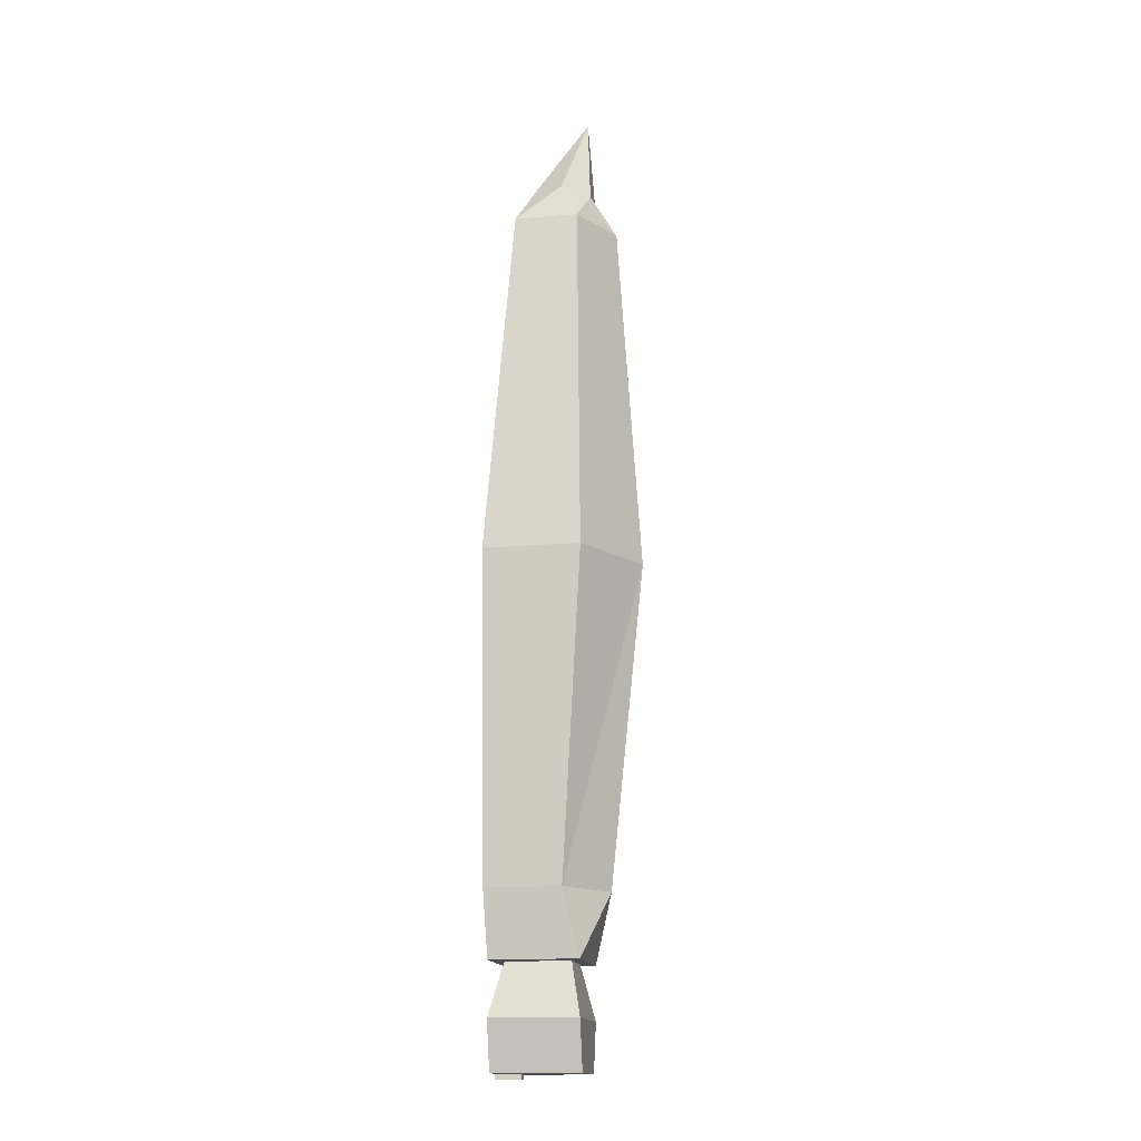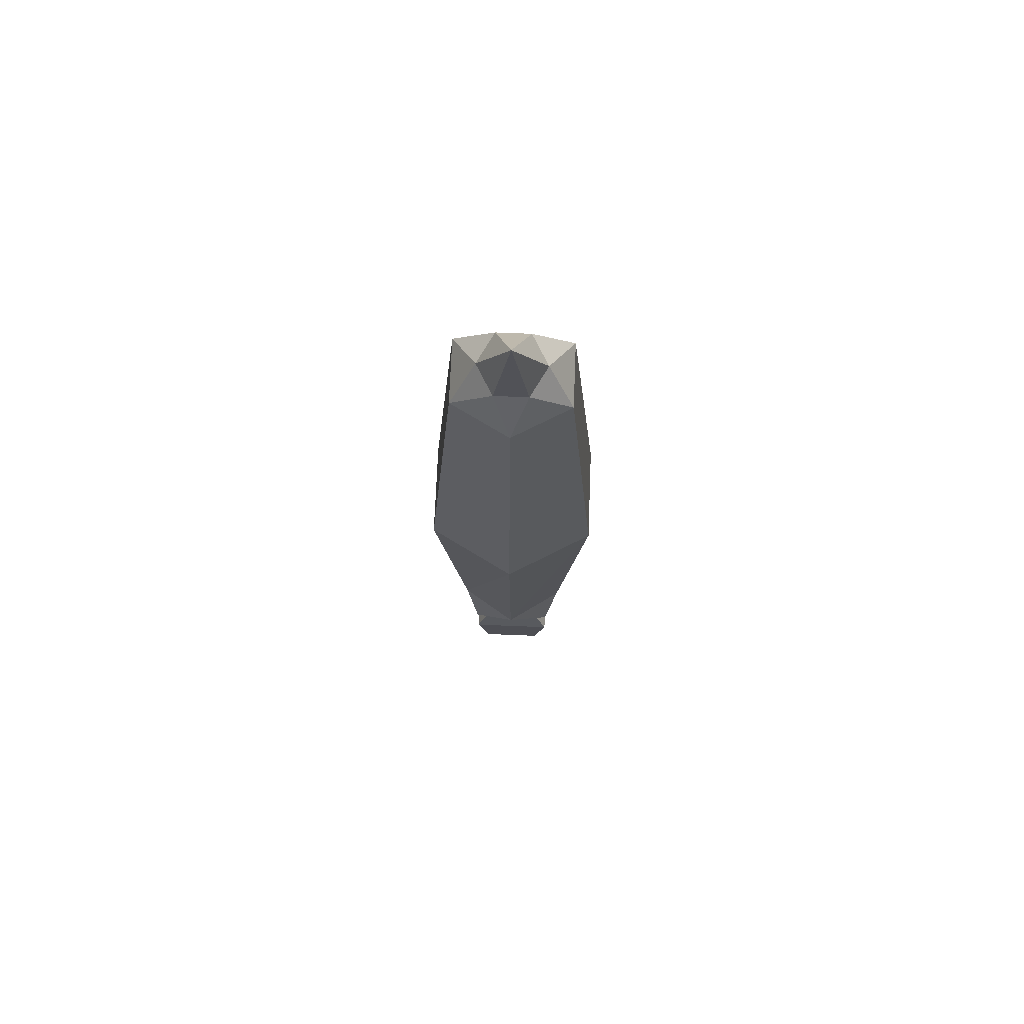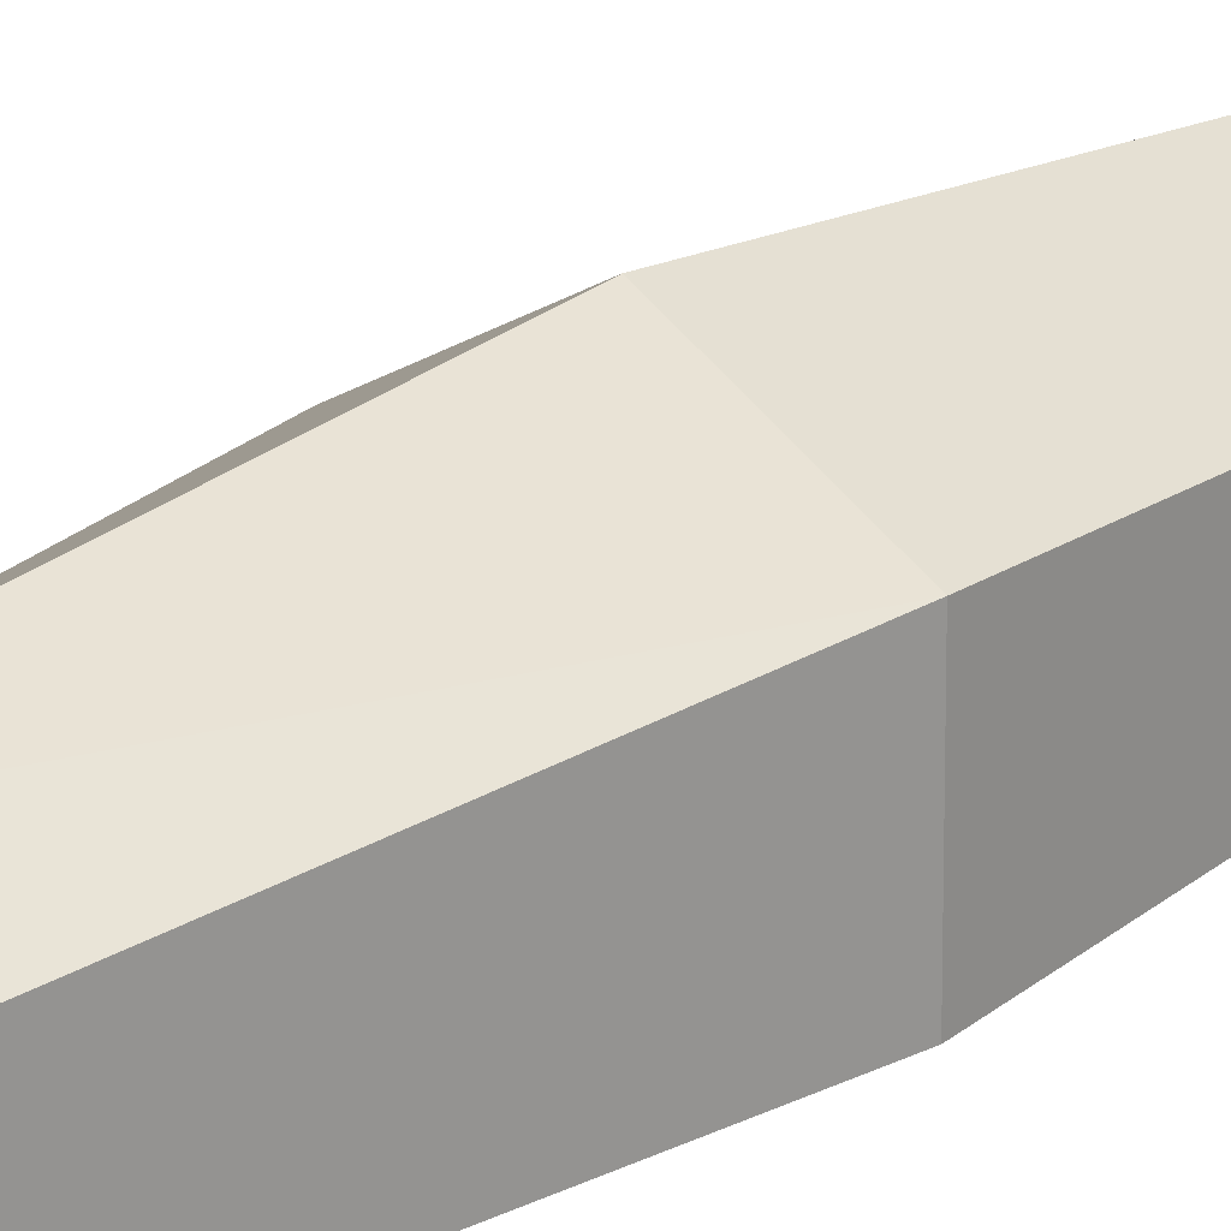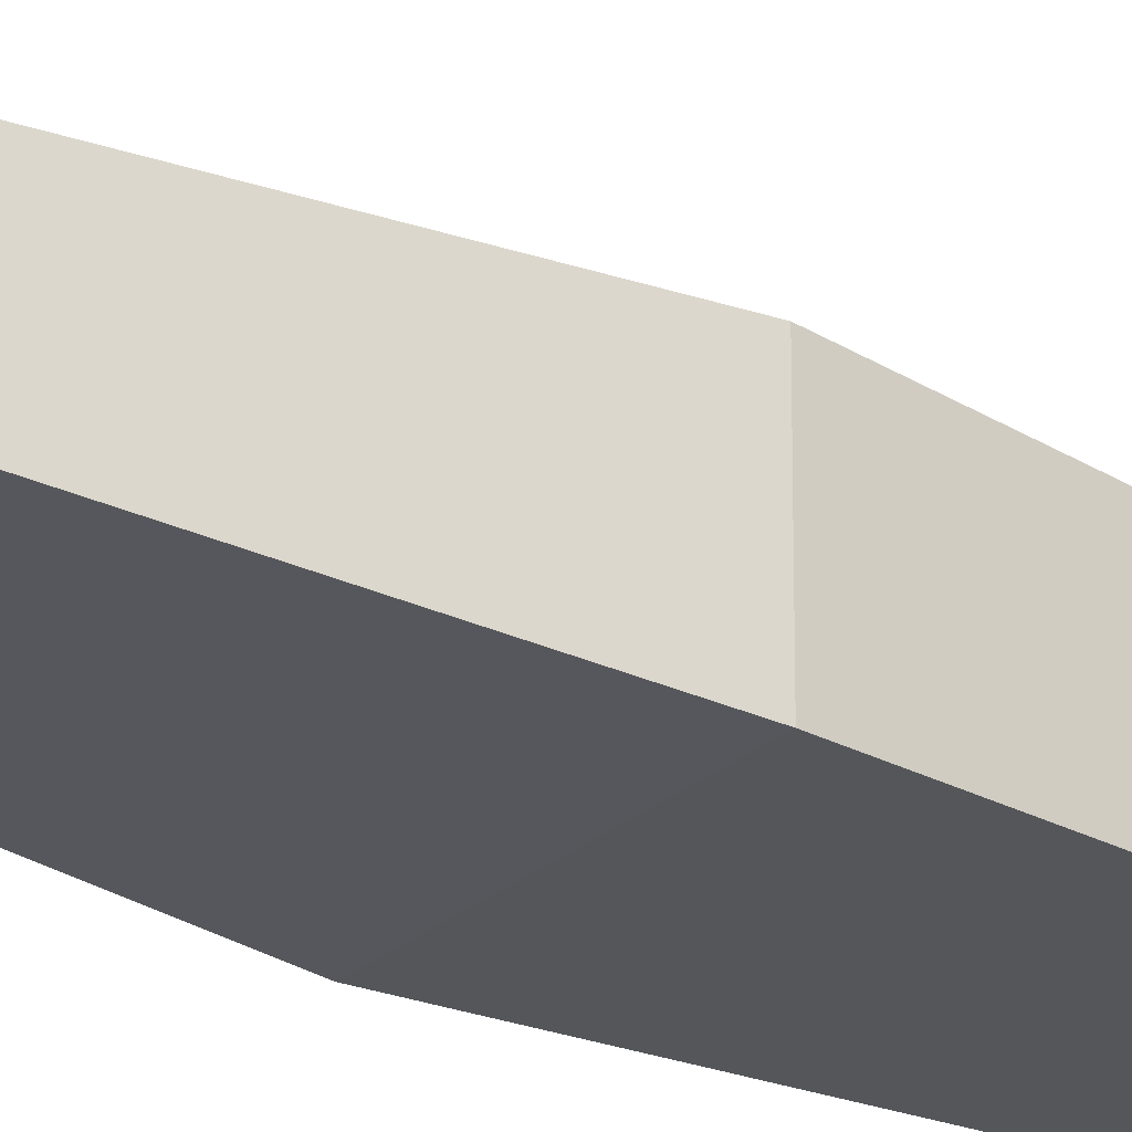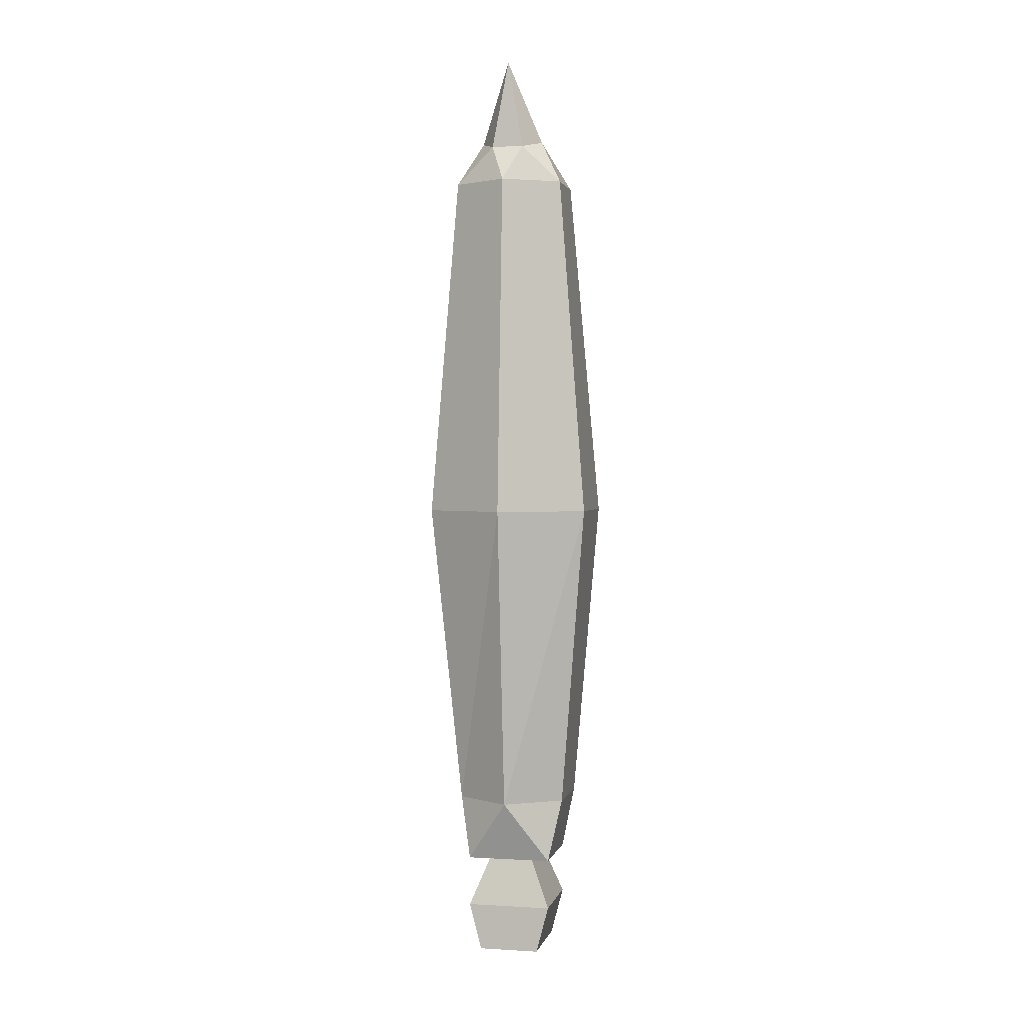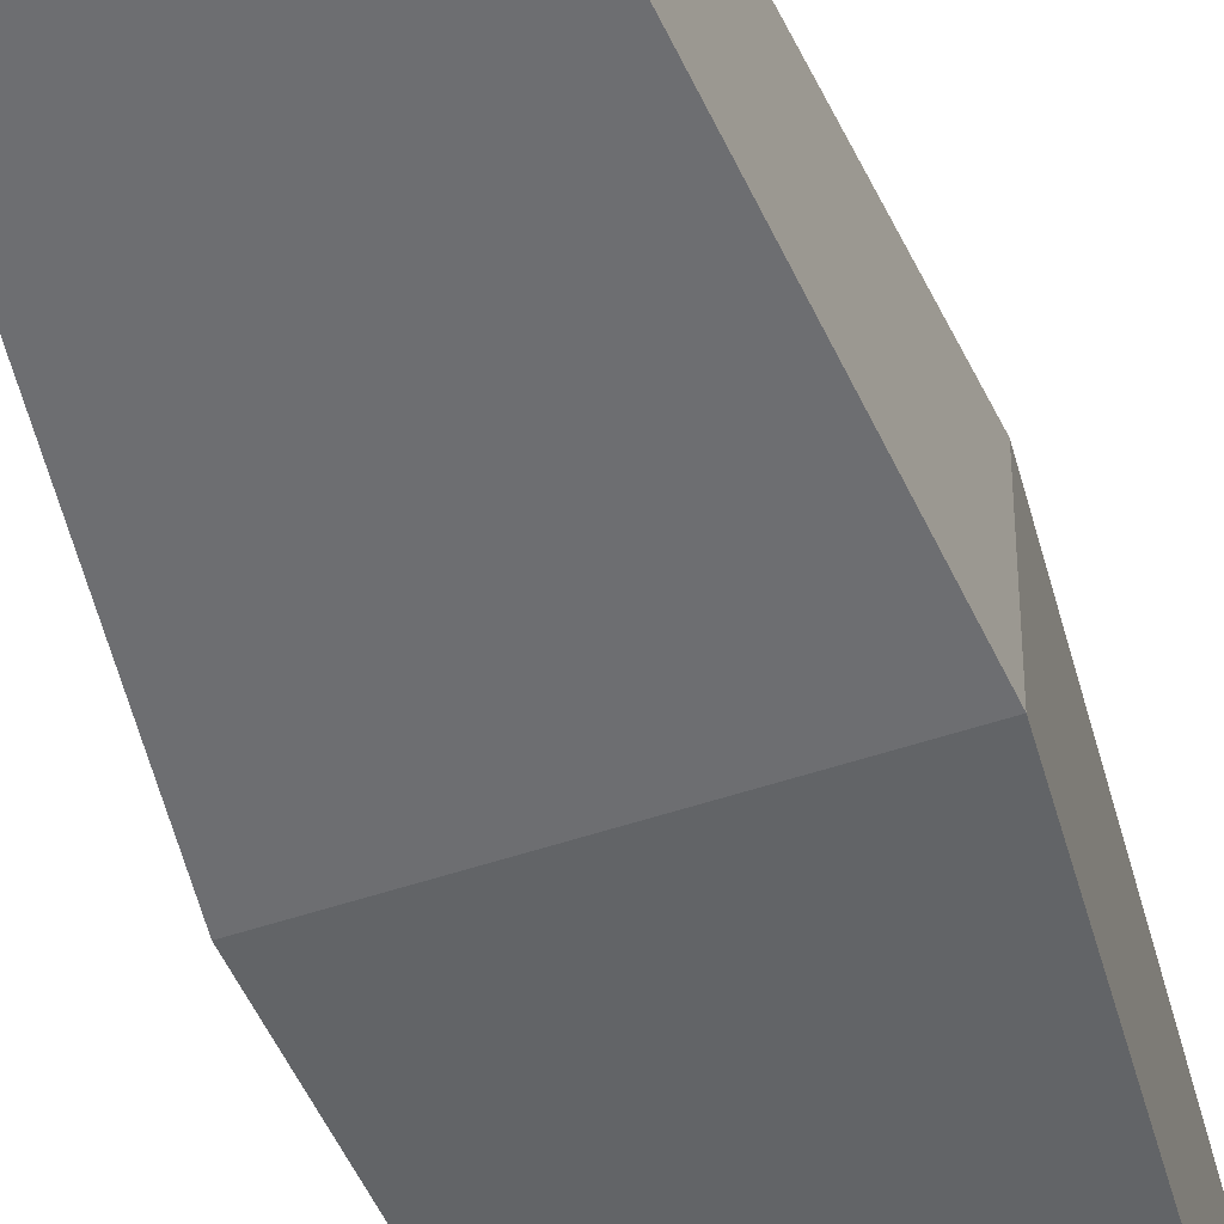
<metadata>
{"format":"obj","ext":"obj","renderer":"f3d","projection":"perspective","resolution":1024,"background":"white","views":[{"elev":-16.0,"azim":100.1,"up":"+Z"},{"elev":71.7,"azim":-177.7,"up":"+Z"},{"elev":20.5,"azim":-138.3,"up":"+Y"},{"elev":-25.3,"azim":54.2,"up":"+Y"},{"elev":1.8,"azim":-167.6,"up":"+Z"},{"elev":-54.6,"azim":-160.8,"up":"+Y"}]}
</metadata>
<code>
g mesh.009
v 9176 2954 4992
v 9189 2954 4951
v 9167 2954 4966
v 9202 2954 4992
v 9176 2738 4992
v 9202 2738 4992
v 9211 2738 4966
v 9211 2954 4966
v 9189 2738 4951
v 9167 2738 4966
v 9686 2917 4979
v 9529 2738 5085
v 9686 2738 4979
v 9529 2917 5085
v 9206 2738 4979
v 9363 2738 5085
v 9206 2917 4979
v 9363 2917 5085
v 9446 2684 4158
v 9218 2677 2869
v 9103 2684 4158
v 9675 2677 2869
v 9269 2686 2608
v 9624 2686 2608
v 9624 3036 2608
v 9675 2977 2869
v 9789 2684 4158
v 9789 3068 4158
v 9675 2780 5596
v 9675 3036 5596
v 9578 2954 5781
v 9512 2844 5811
v 9380 2844 5811
v 9218 2780 5596
v 9218 3036 5596
v 9103 3068 4158
v 9218 2977 2869
v 9269 3036 2608
v 9446 3127 2869
v 9446 3260 4158
v 9446 3164 5596
v 9512 3065 5751
v 9380 3065 5751
v 9314 2954 5781
v 9320 2687 2201
v 9269 3036 2397
v 9269 2687 2397
v 9320 3036 2201
v 9416 2787 2201
v 9416 2687 2201
v 9446 2687 2397
v 9355 2733 2608
v 9538 2733 2608
v 9269 2686 2608
v 9269 3036 2608
v 9355 2990 2608
v 9624 3036 2397
v 9538 2990 2608
v 9624 2687 2397
v 9572 3036 2201
v 9572 2687 2201
v 9476 2687 2201
v 9476 2787 2201
v 9476 2787 2181
v 9416 2787 2181
v 9416 2687 2181
v 9476 2687 2181
v 9624 3036 2608
v 9624 2686 2608
v 9725 2954 4966
v 9703 2954 4951
v 9717 2954 4992
v 9703 2738 4951
v 9725 2738 4966
v 9717 2738 4992
v 9690 2954 4992
v 9682 2954 4966
v 9682 2738 4966
v 9690 2738 4992
v 9314 2954 5781
v 9380 2844 5811
v 9347 2824 5295
v 9446 3045 6118
v 9380 3065 5751
v 9512 3065 5751
v 9396 2906 5273
v 9495 2906 5273
v 9578 2954 5781
v 9544 2824 5295
v 9512 2844 5811
v 9495 2742 5317
v 9396 2742 5317
g mesh.009__176.007
f 1 2 3
f 2 1 4
f 5 4 1
f 4 5 6
f 7 4 6
f 4 7 8
f 7 2 8
f 2 7 9
f 9 3 2
f 3 9 10
f 5 3 10
f 3 5 1
f 2 4 8
f 70 71 72
f 71 70 73
f 74 73 70
f 74 70 75
f 72 75 70
f 72 76 75
f 76 72 71
f 77 76 71
f 77 78 76
f 77 71 78
f 73 78 71
f 79 76 78
f 79 75 76
g mesh.009__154.002
f 11 12 13
f 12 11 14
f 15 16 17
f 18 17 16
g mesh.009__198.007
f 45 46 47
f 46 45 48
f 45 49 48
f 49 45 50
f 45 51 50
f 51 45 47
f 52 51 47
f 51 52 53
f 52 54 53
f 54 52 55
f 55 52 56
f 47 56 52
f 56 47 46
f 57 56 46
f 56 57 58
f 57 53 58
f 53 57 59
f 60 59 57
f 59 60 61
f 60 62 61
f 62 60 63
f 63 60 49
f 48 49 60
f 57 48 60
f 48 57 46
f 49 64 63
f 64 49 65
f 49 66 65
f 66 49 50
f 62 66 50
f 66 62 67
f 62 64 67
f 64 62 63
f 50 51 62
f 62 51 59
f 51 53 59
f 62 59 61
f 53 68 58
f 53 69 68
f 69 53 54
f 58 68 56
f 55 56 68
g mesh.009__120.006
f 80 81 82
f 80 83 81
f 84 83 80
f 84 85 83
f 84 86 85
f 84 80 86
f 82 86 80
f 87 85 86
f 85 87 88
f 89 88 87
f 88 89 90
f 91 90 89
f 91 92 90
f 81 90 92
f 90 81 83
f 83 88 90
f 83 85 88
f 92 82 81
g mesh.009__256.005
f 19 20 21
f 22 20 19
f 22 23 20
f 22 24 23
f 22 25 24
f 25 22 26
f 27 26 22
f 26 27 28
f 29 28 27
f 28 29 30
f 29 31 30
f 29 32 31
f 29 33 32
f 33 29 34
f 29 19 34
f 27 19 29
f 27 22 19
f 19 21 34
f 21 35 34
f 35 21 36
f 20 36 21
f 36 20 37
f 23 37 20
f 37 23 38
f 39 37 38
f 39 36 37
f 39 40 36
f 26 40 39
f 28 40 26
f 28 41 40
f 41 28 30
f 30 42 41
f 30 31 42
f 42 43 41
f 41 43 35
f 35 43 44
f 35 44 34
f 34 44 33
f 35 40 41
f 40 35 36
f 26 39 25
f 25 39 38

</code>
